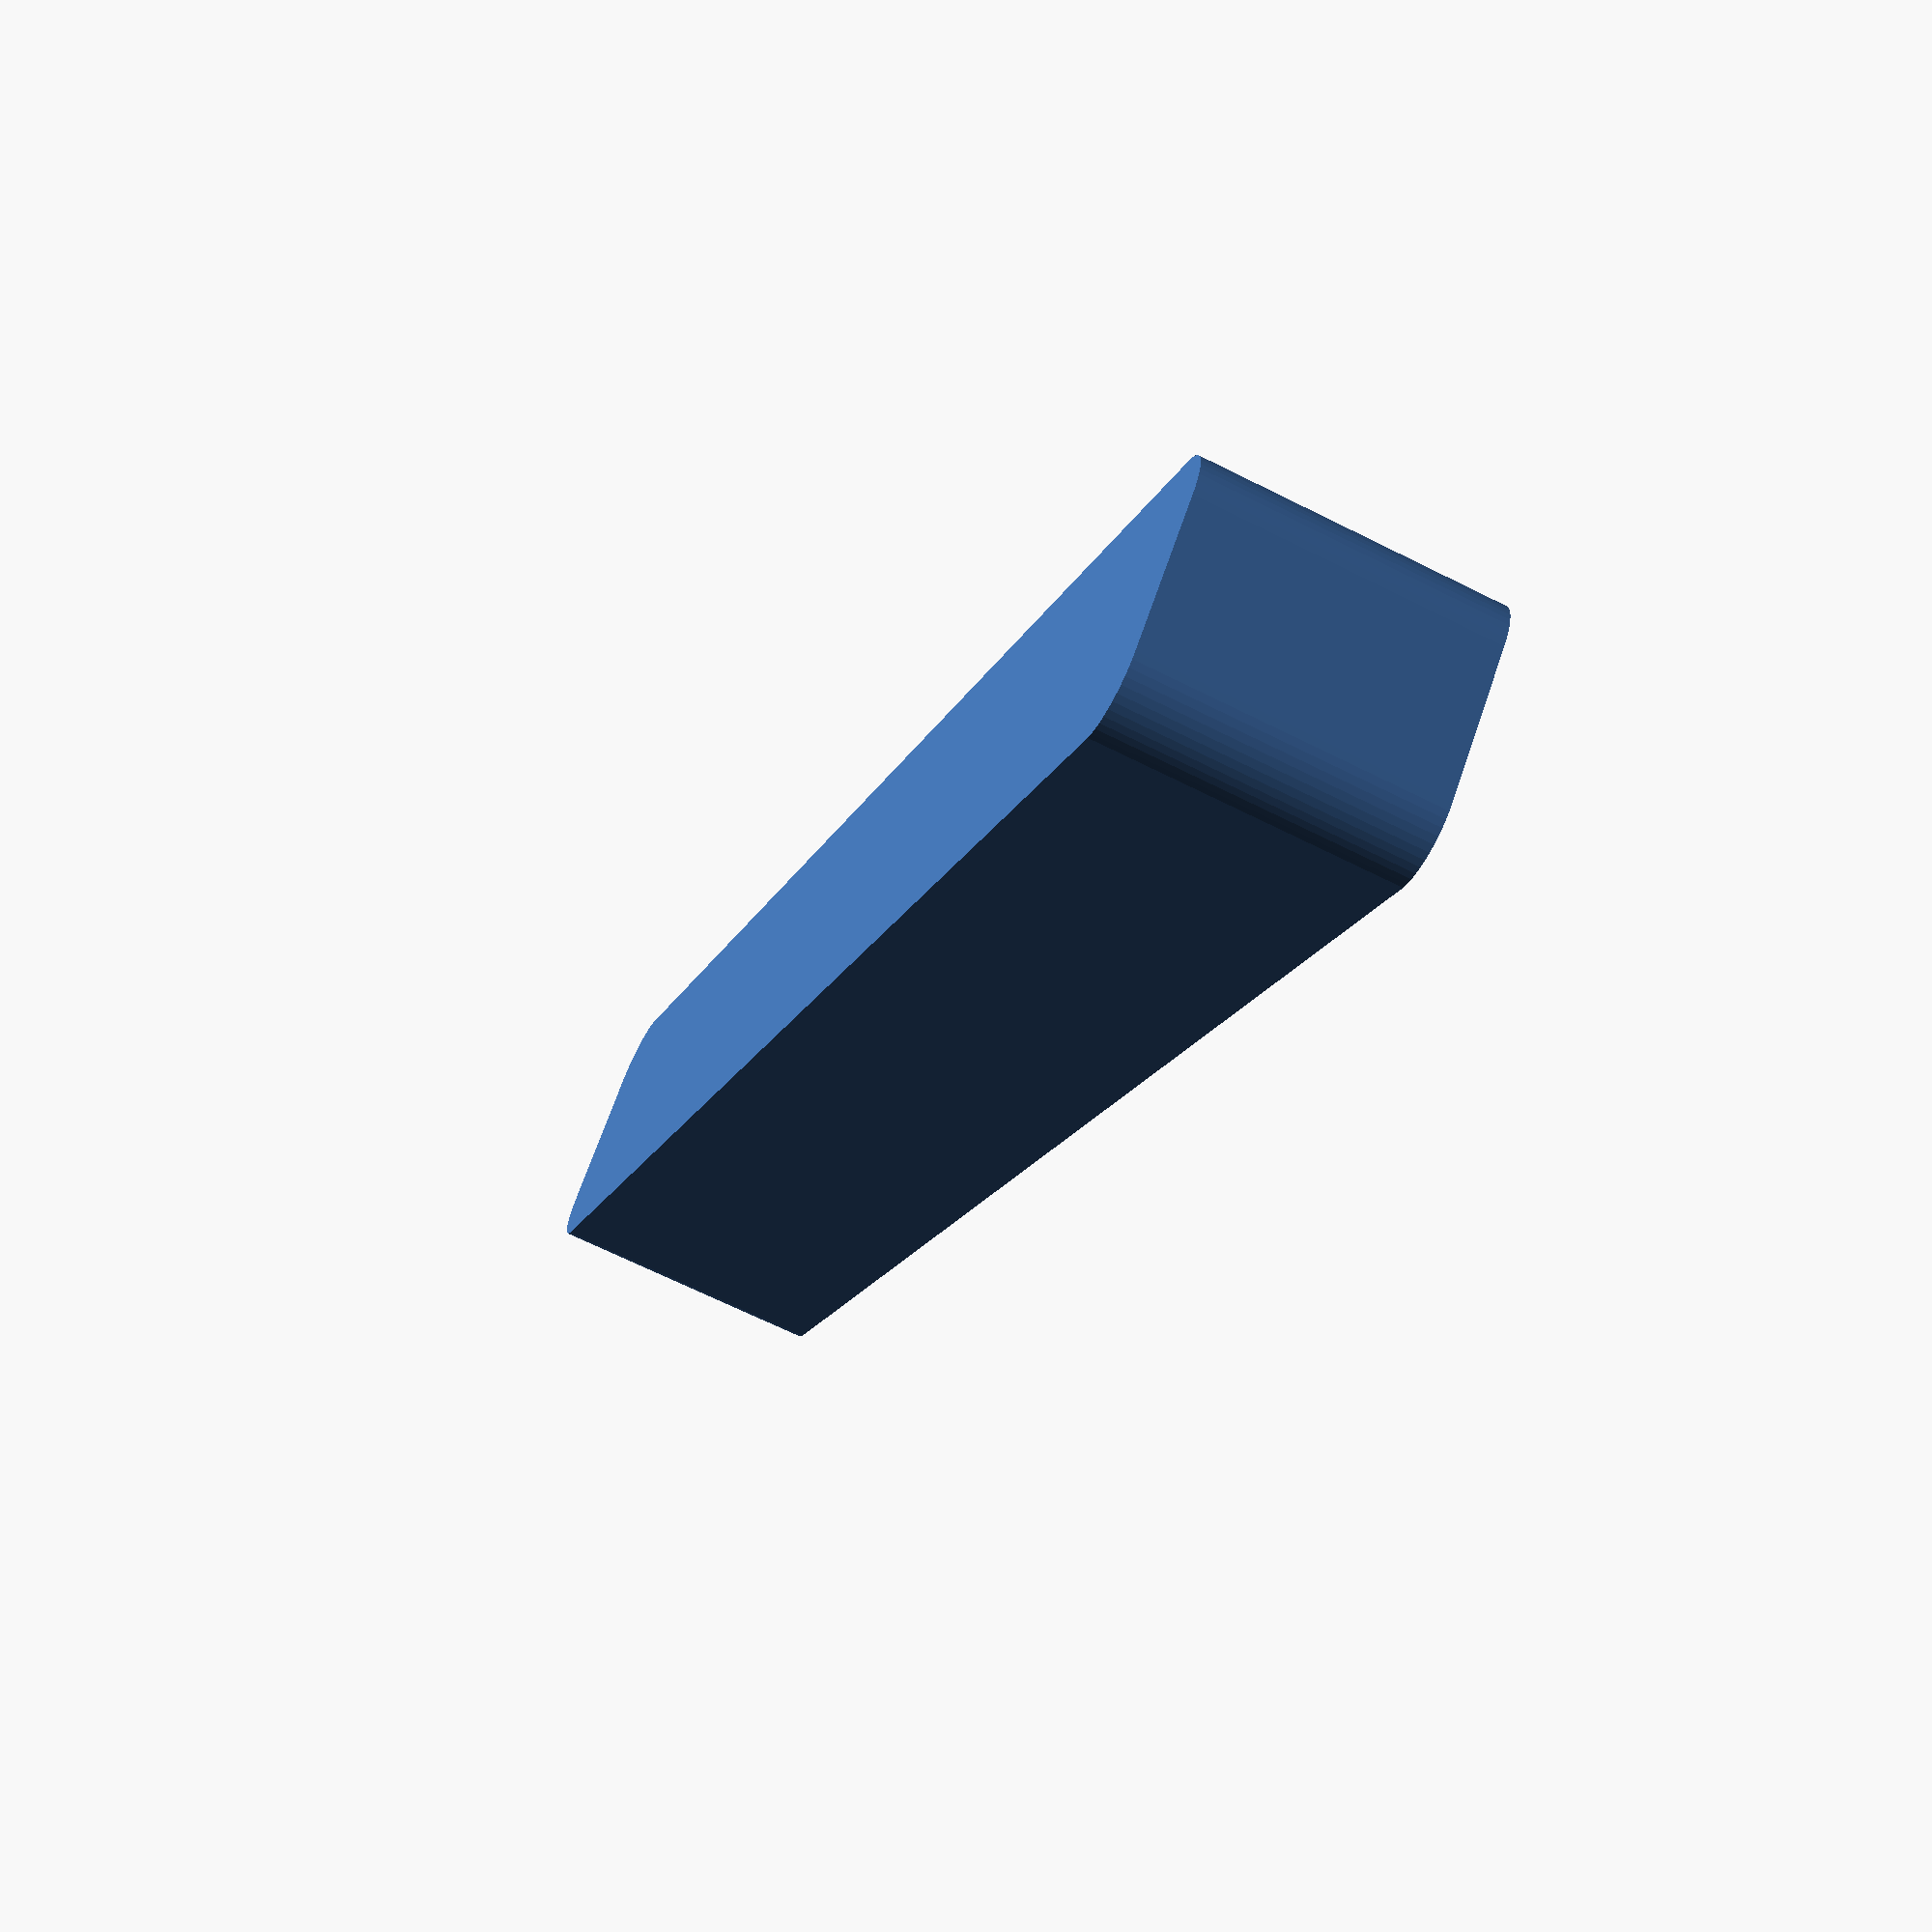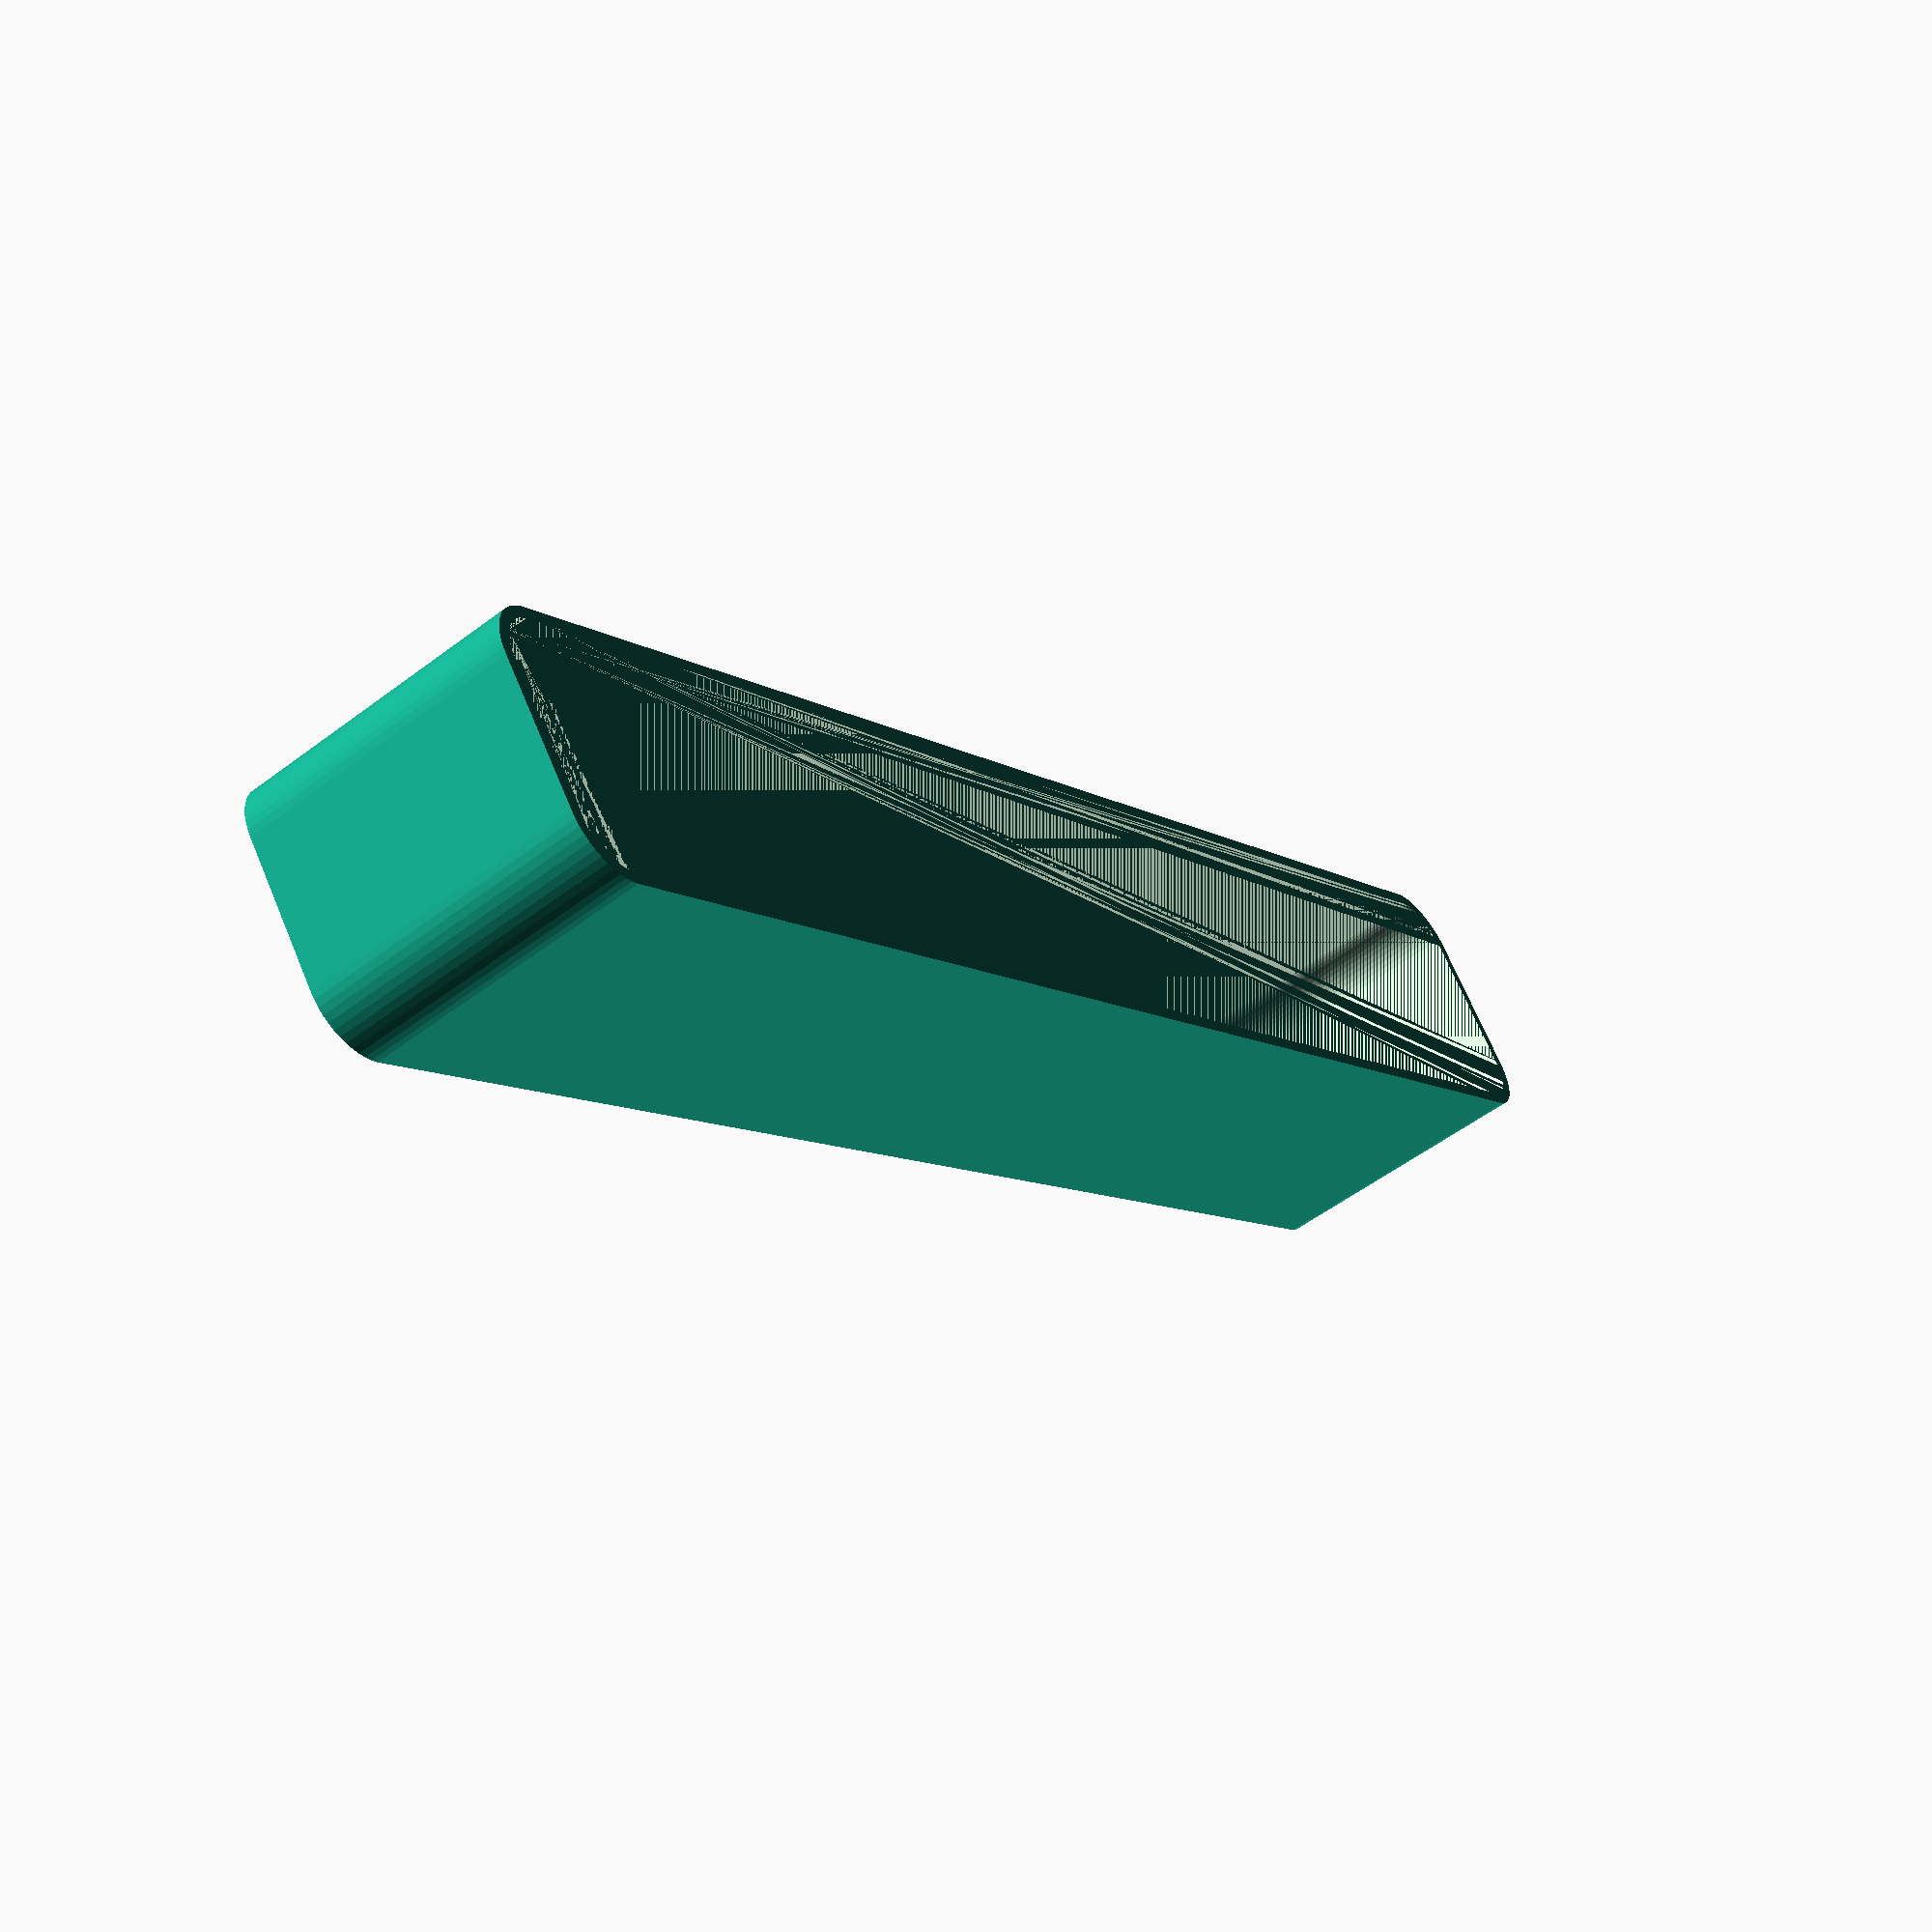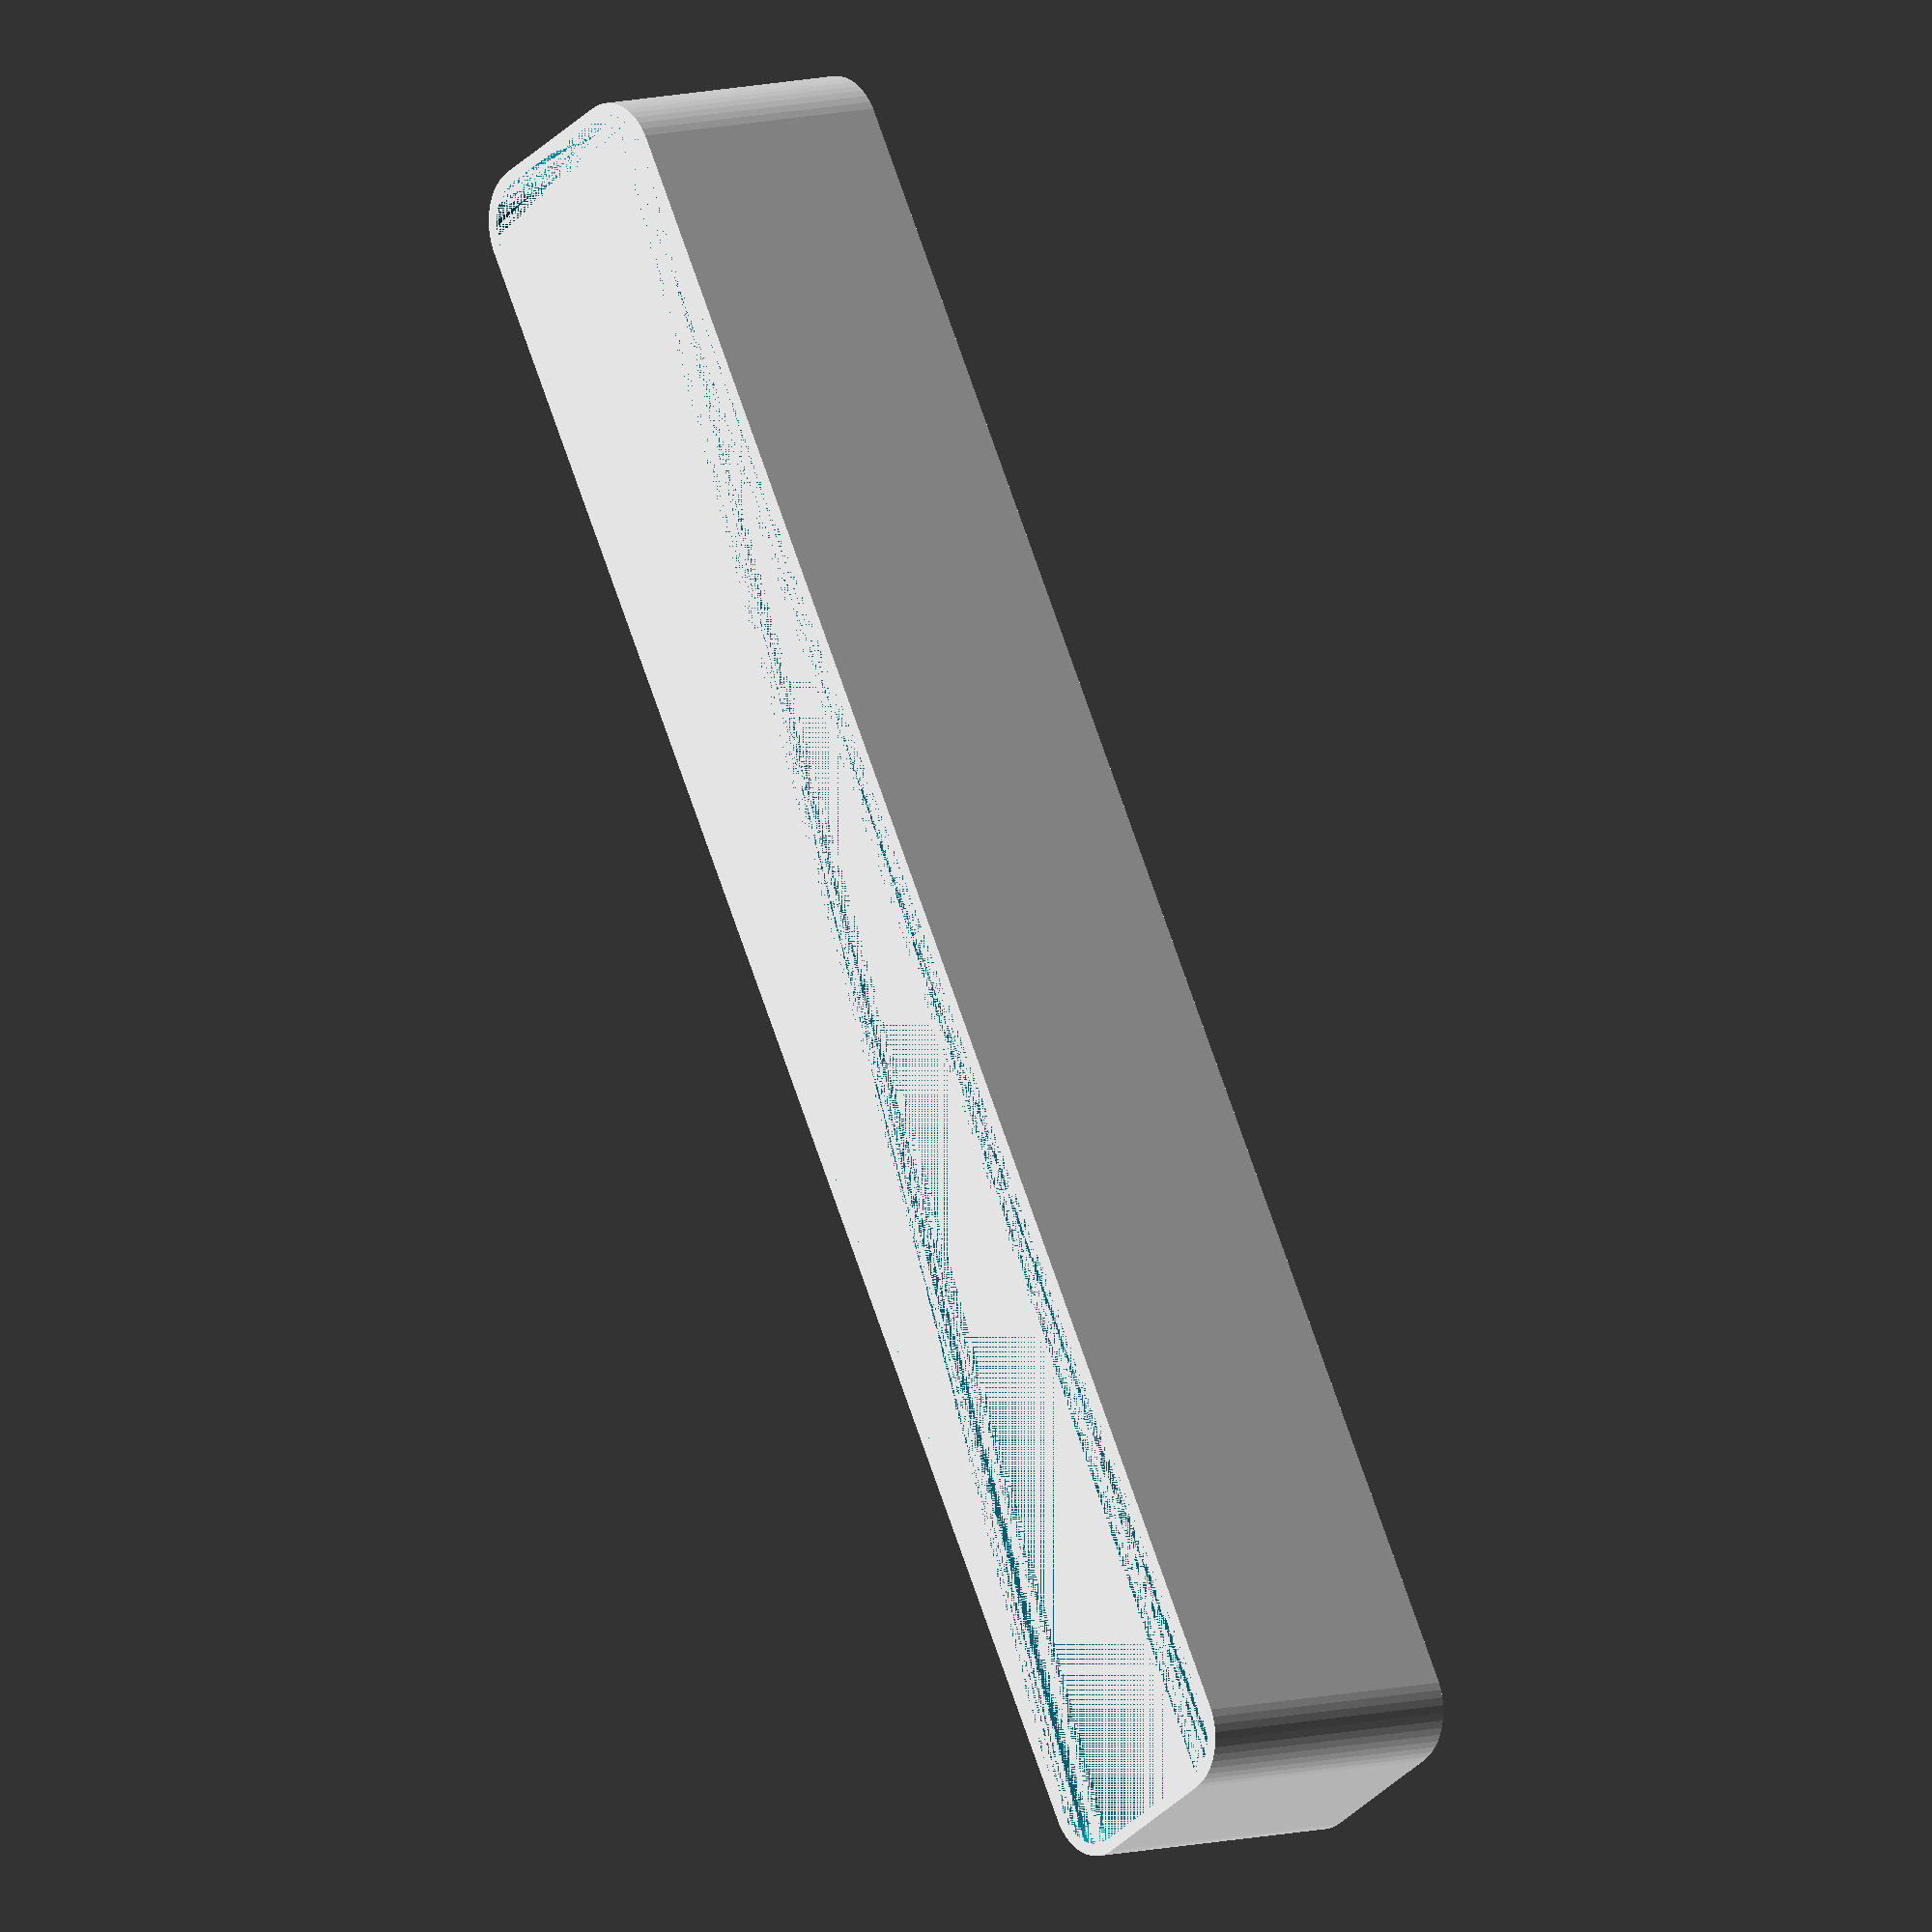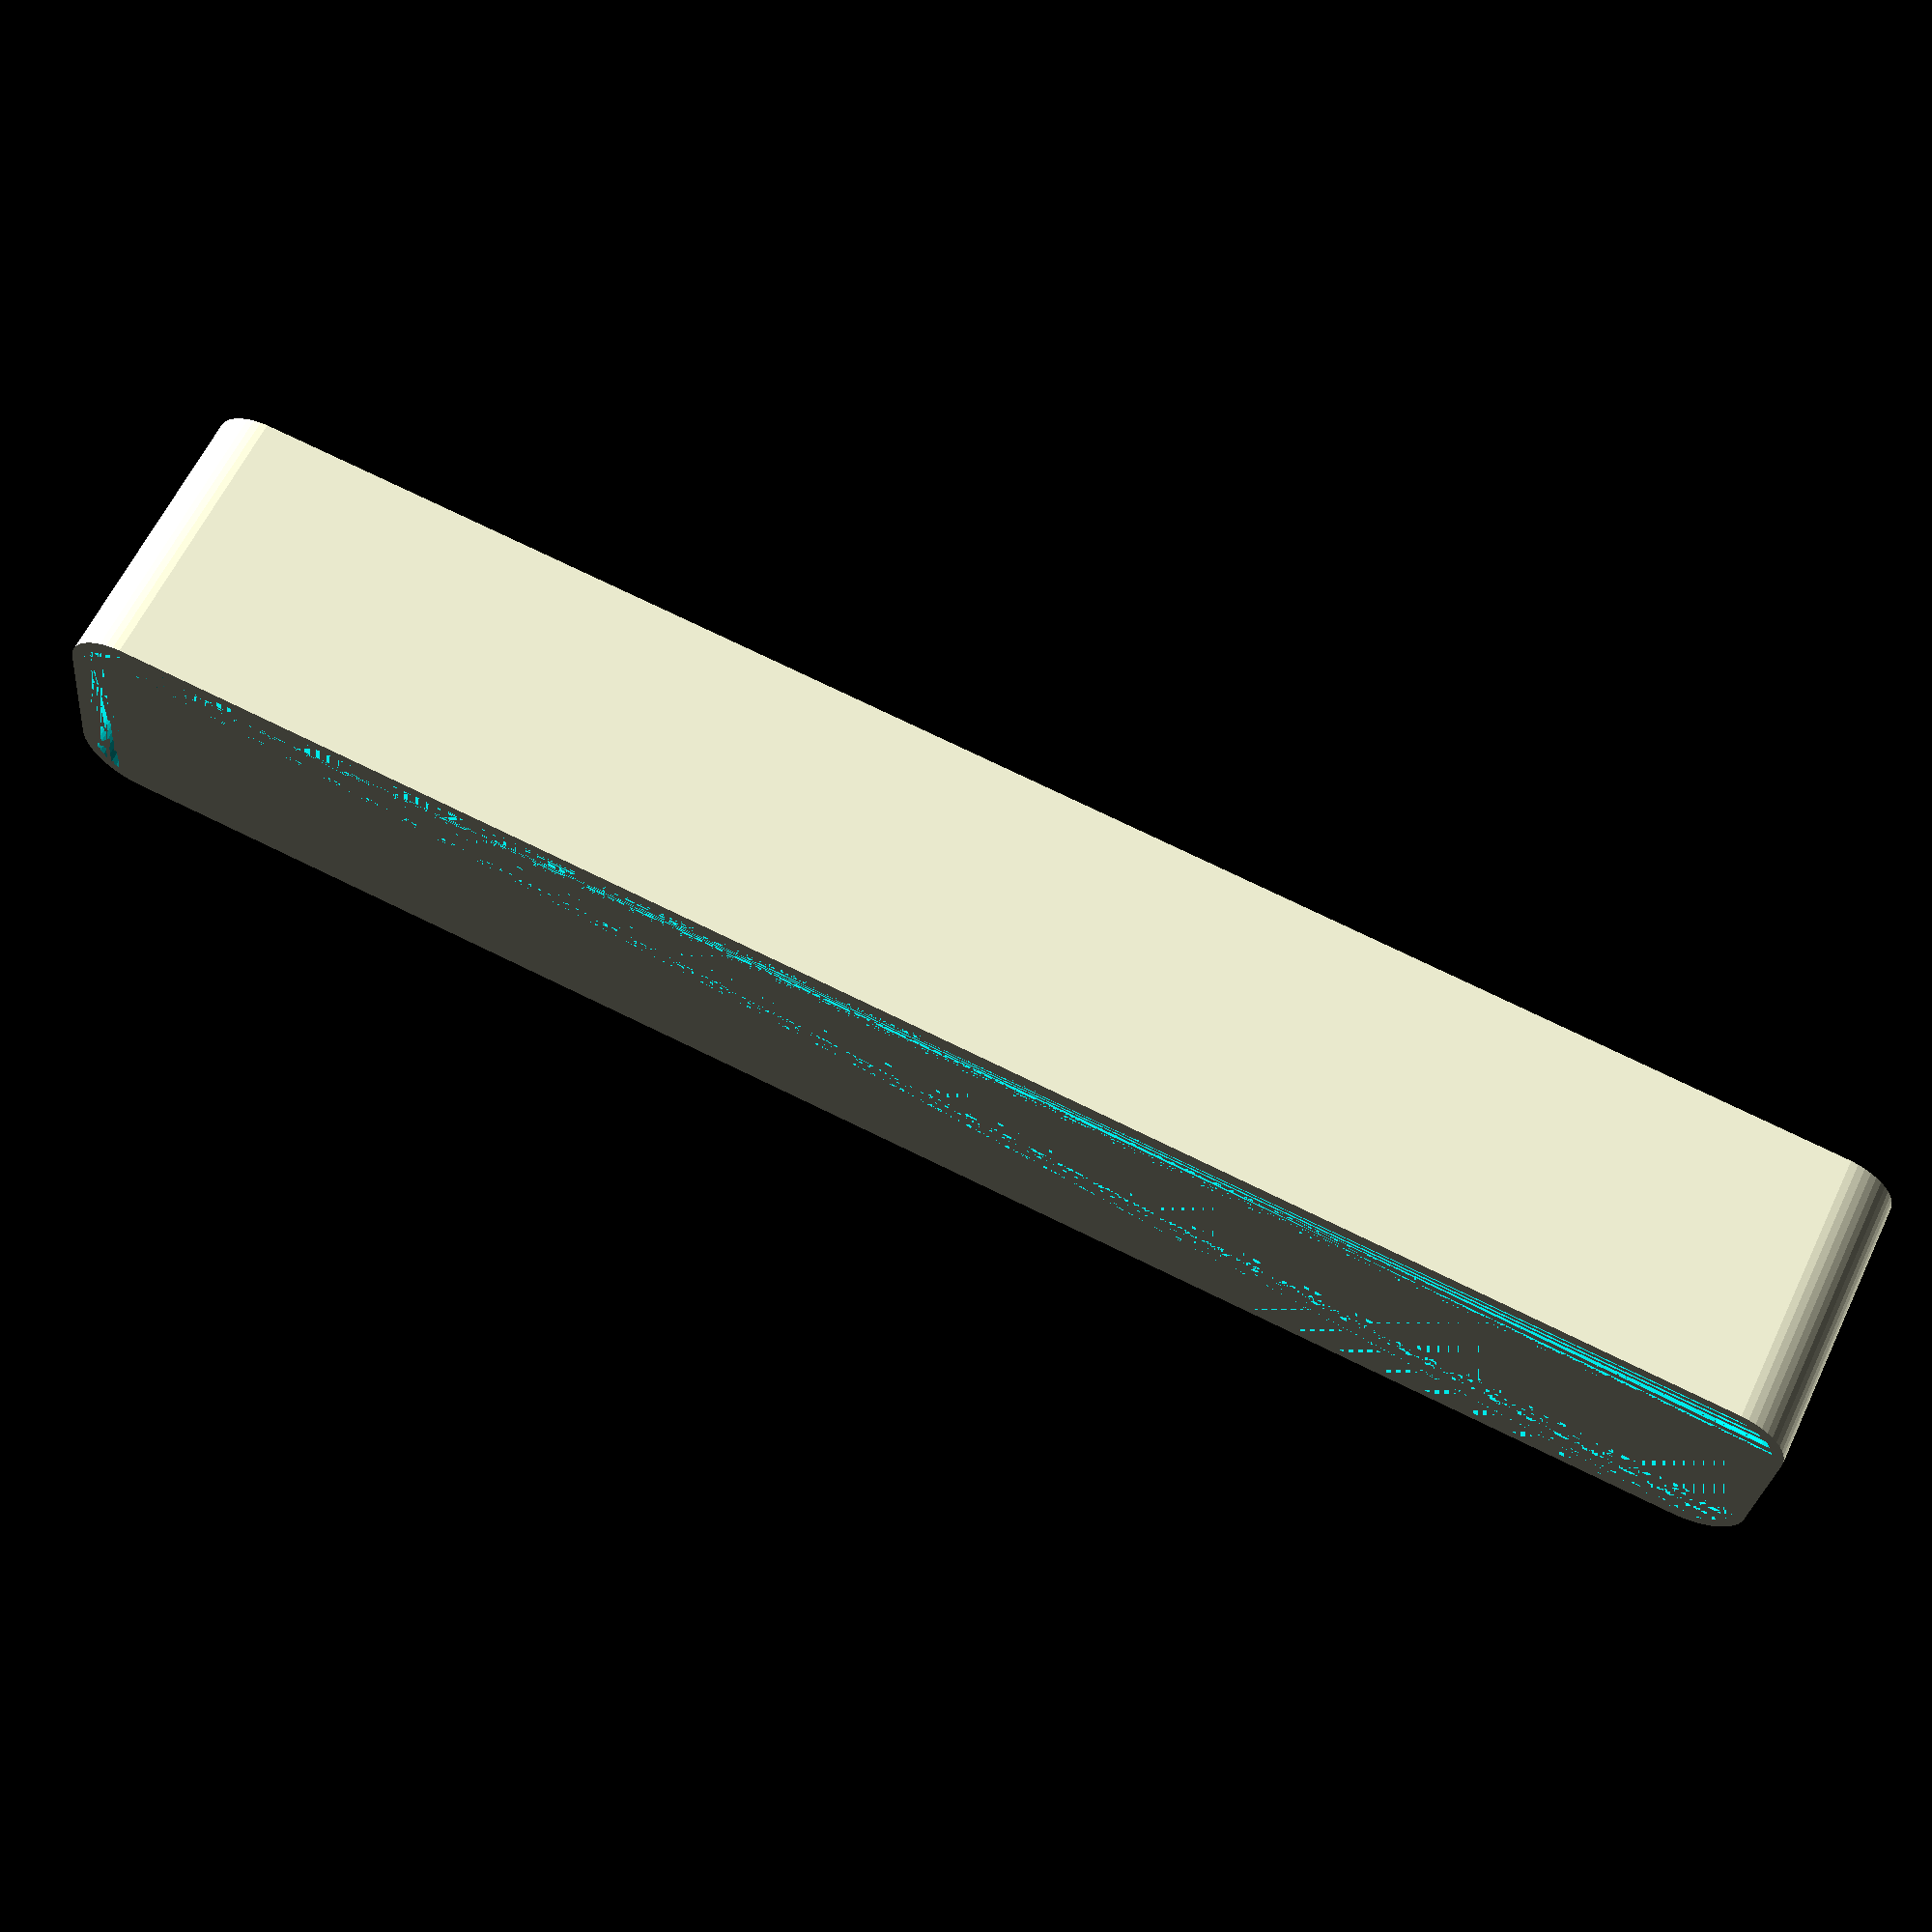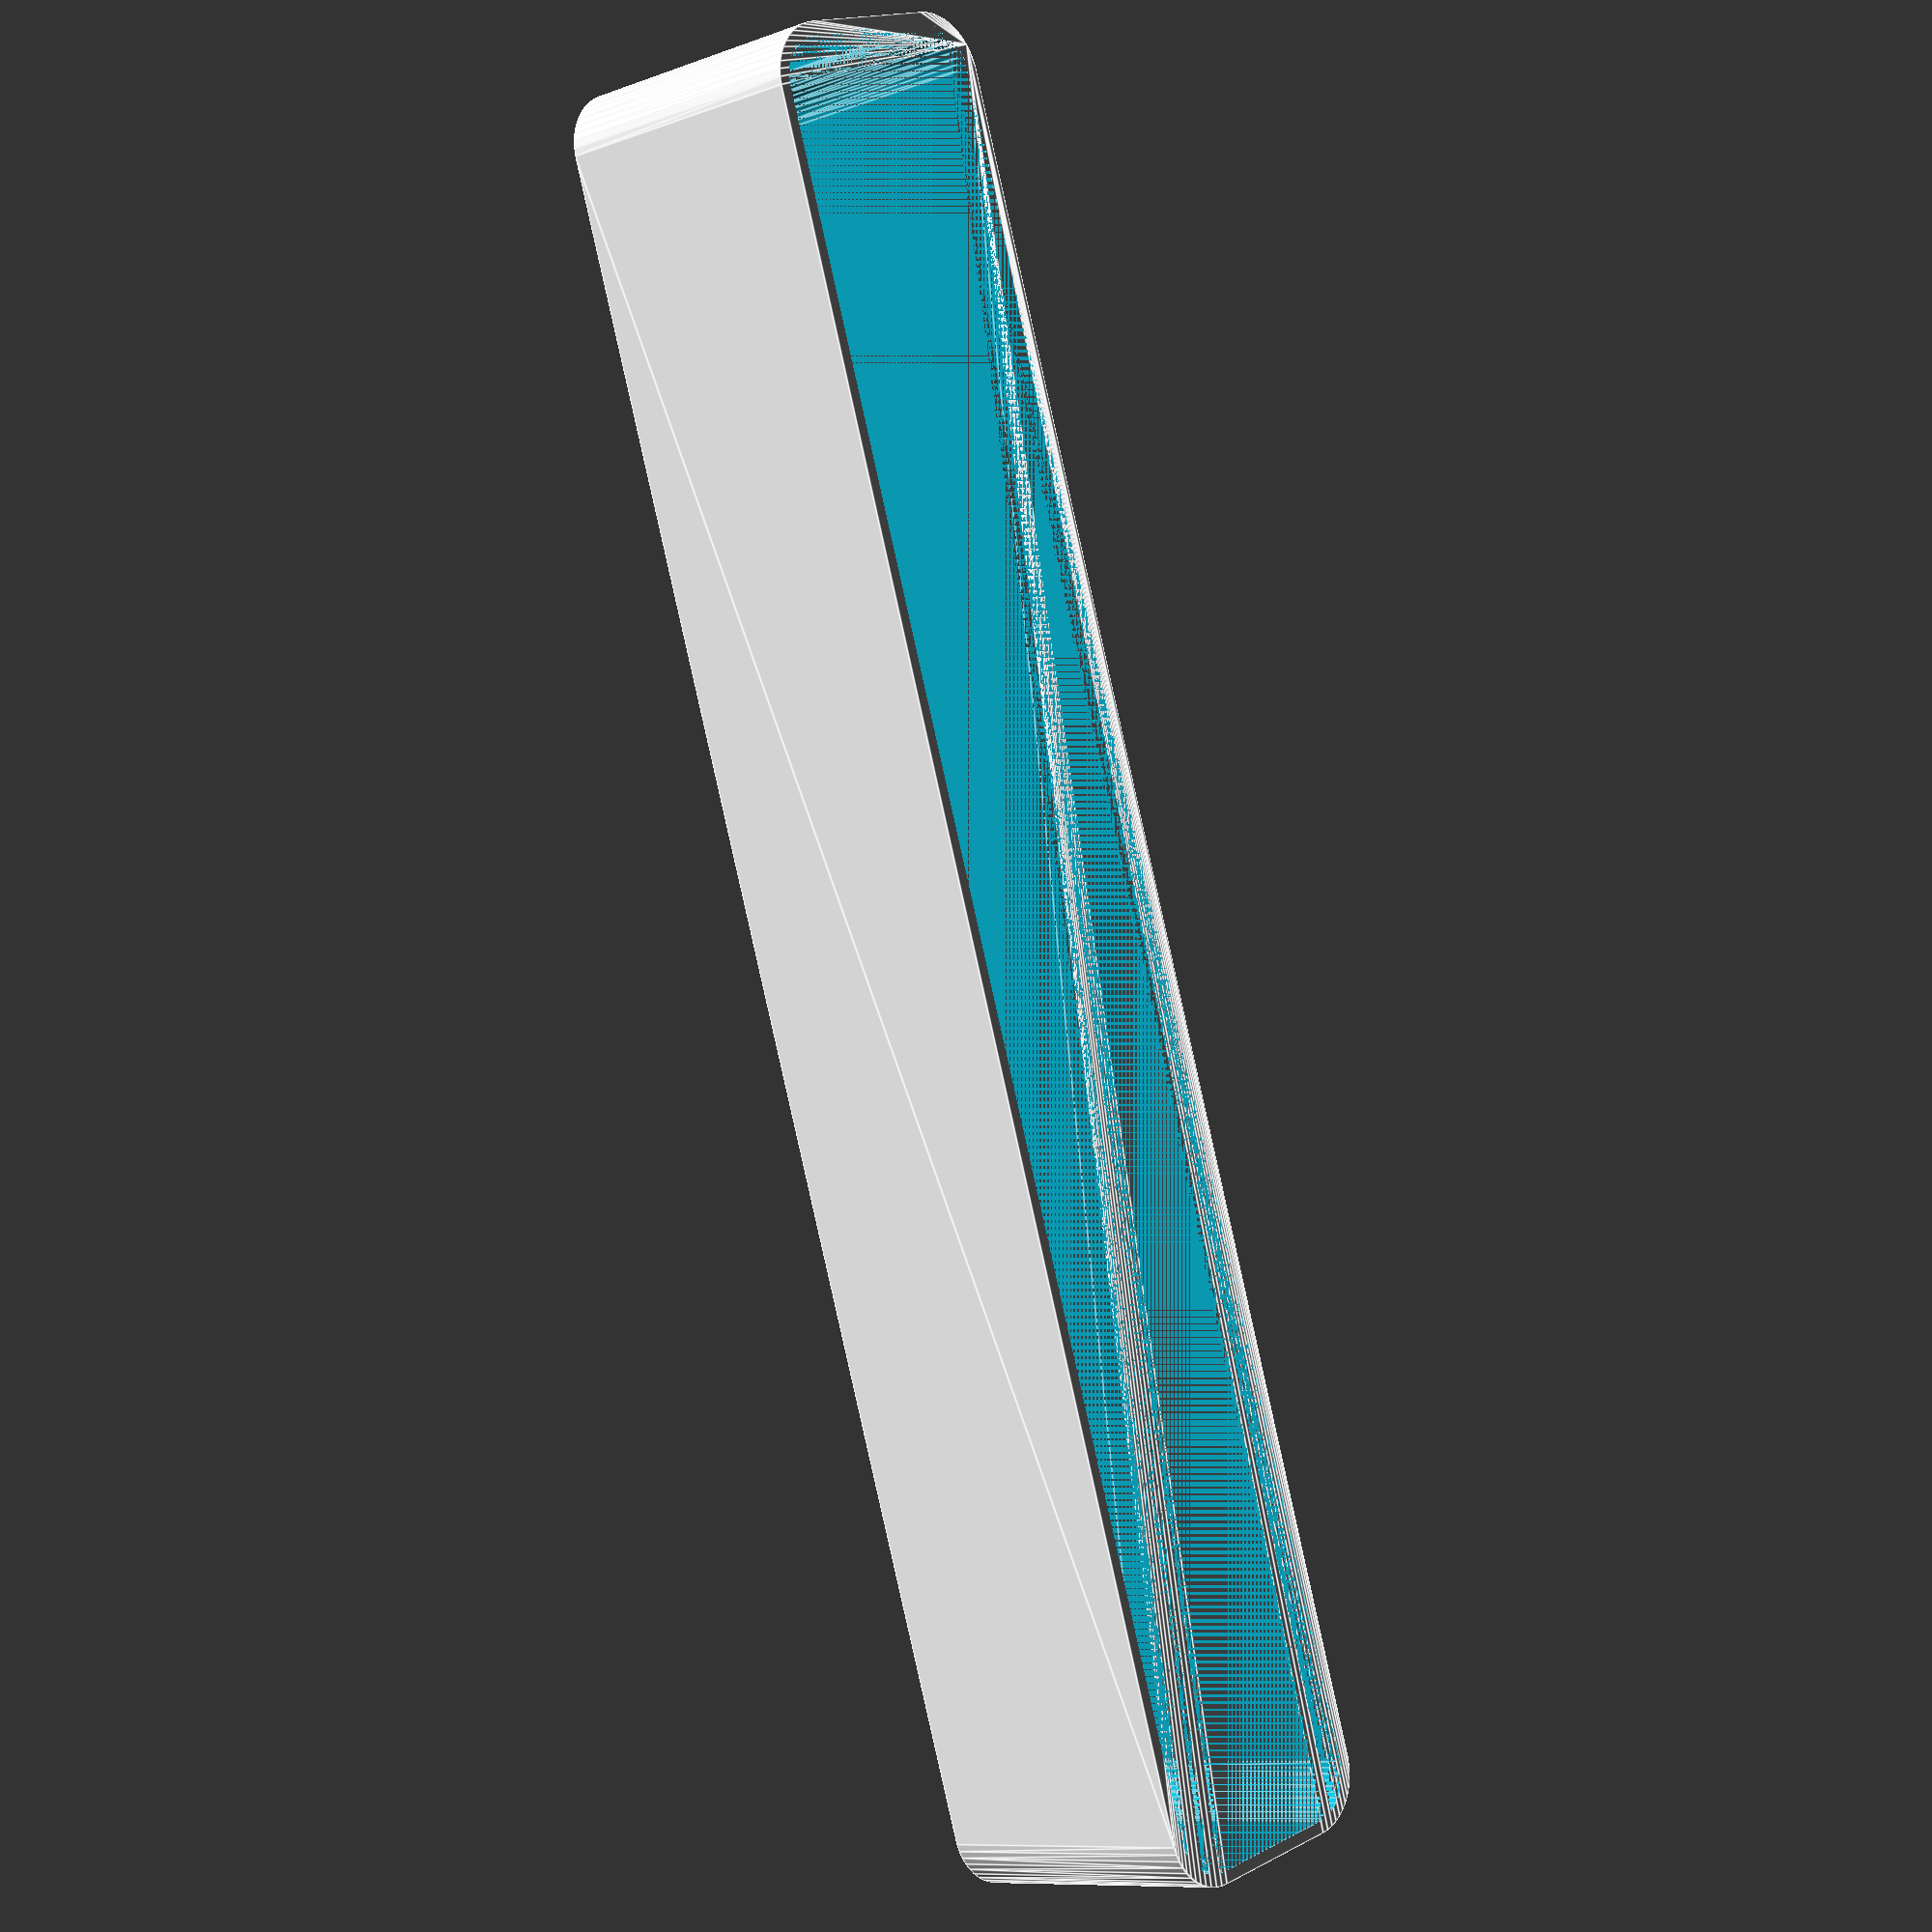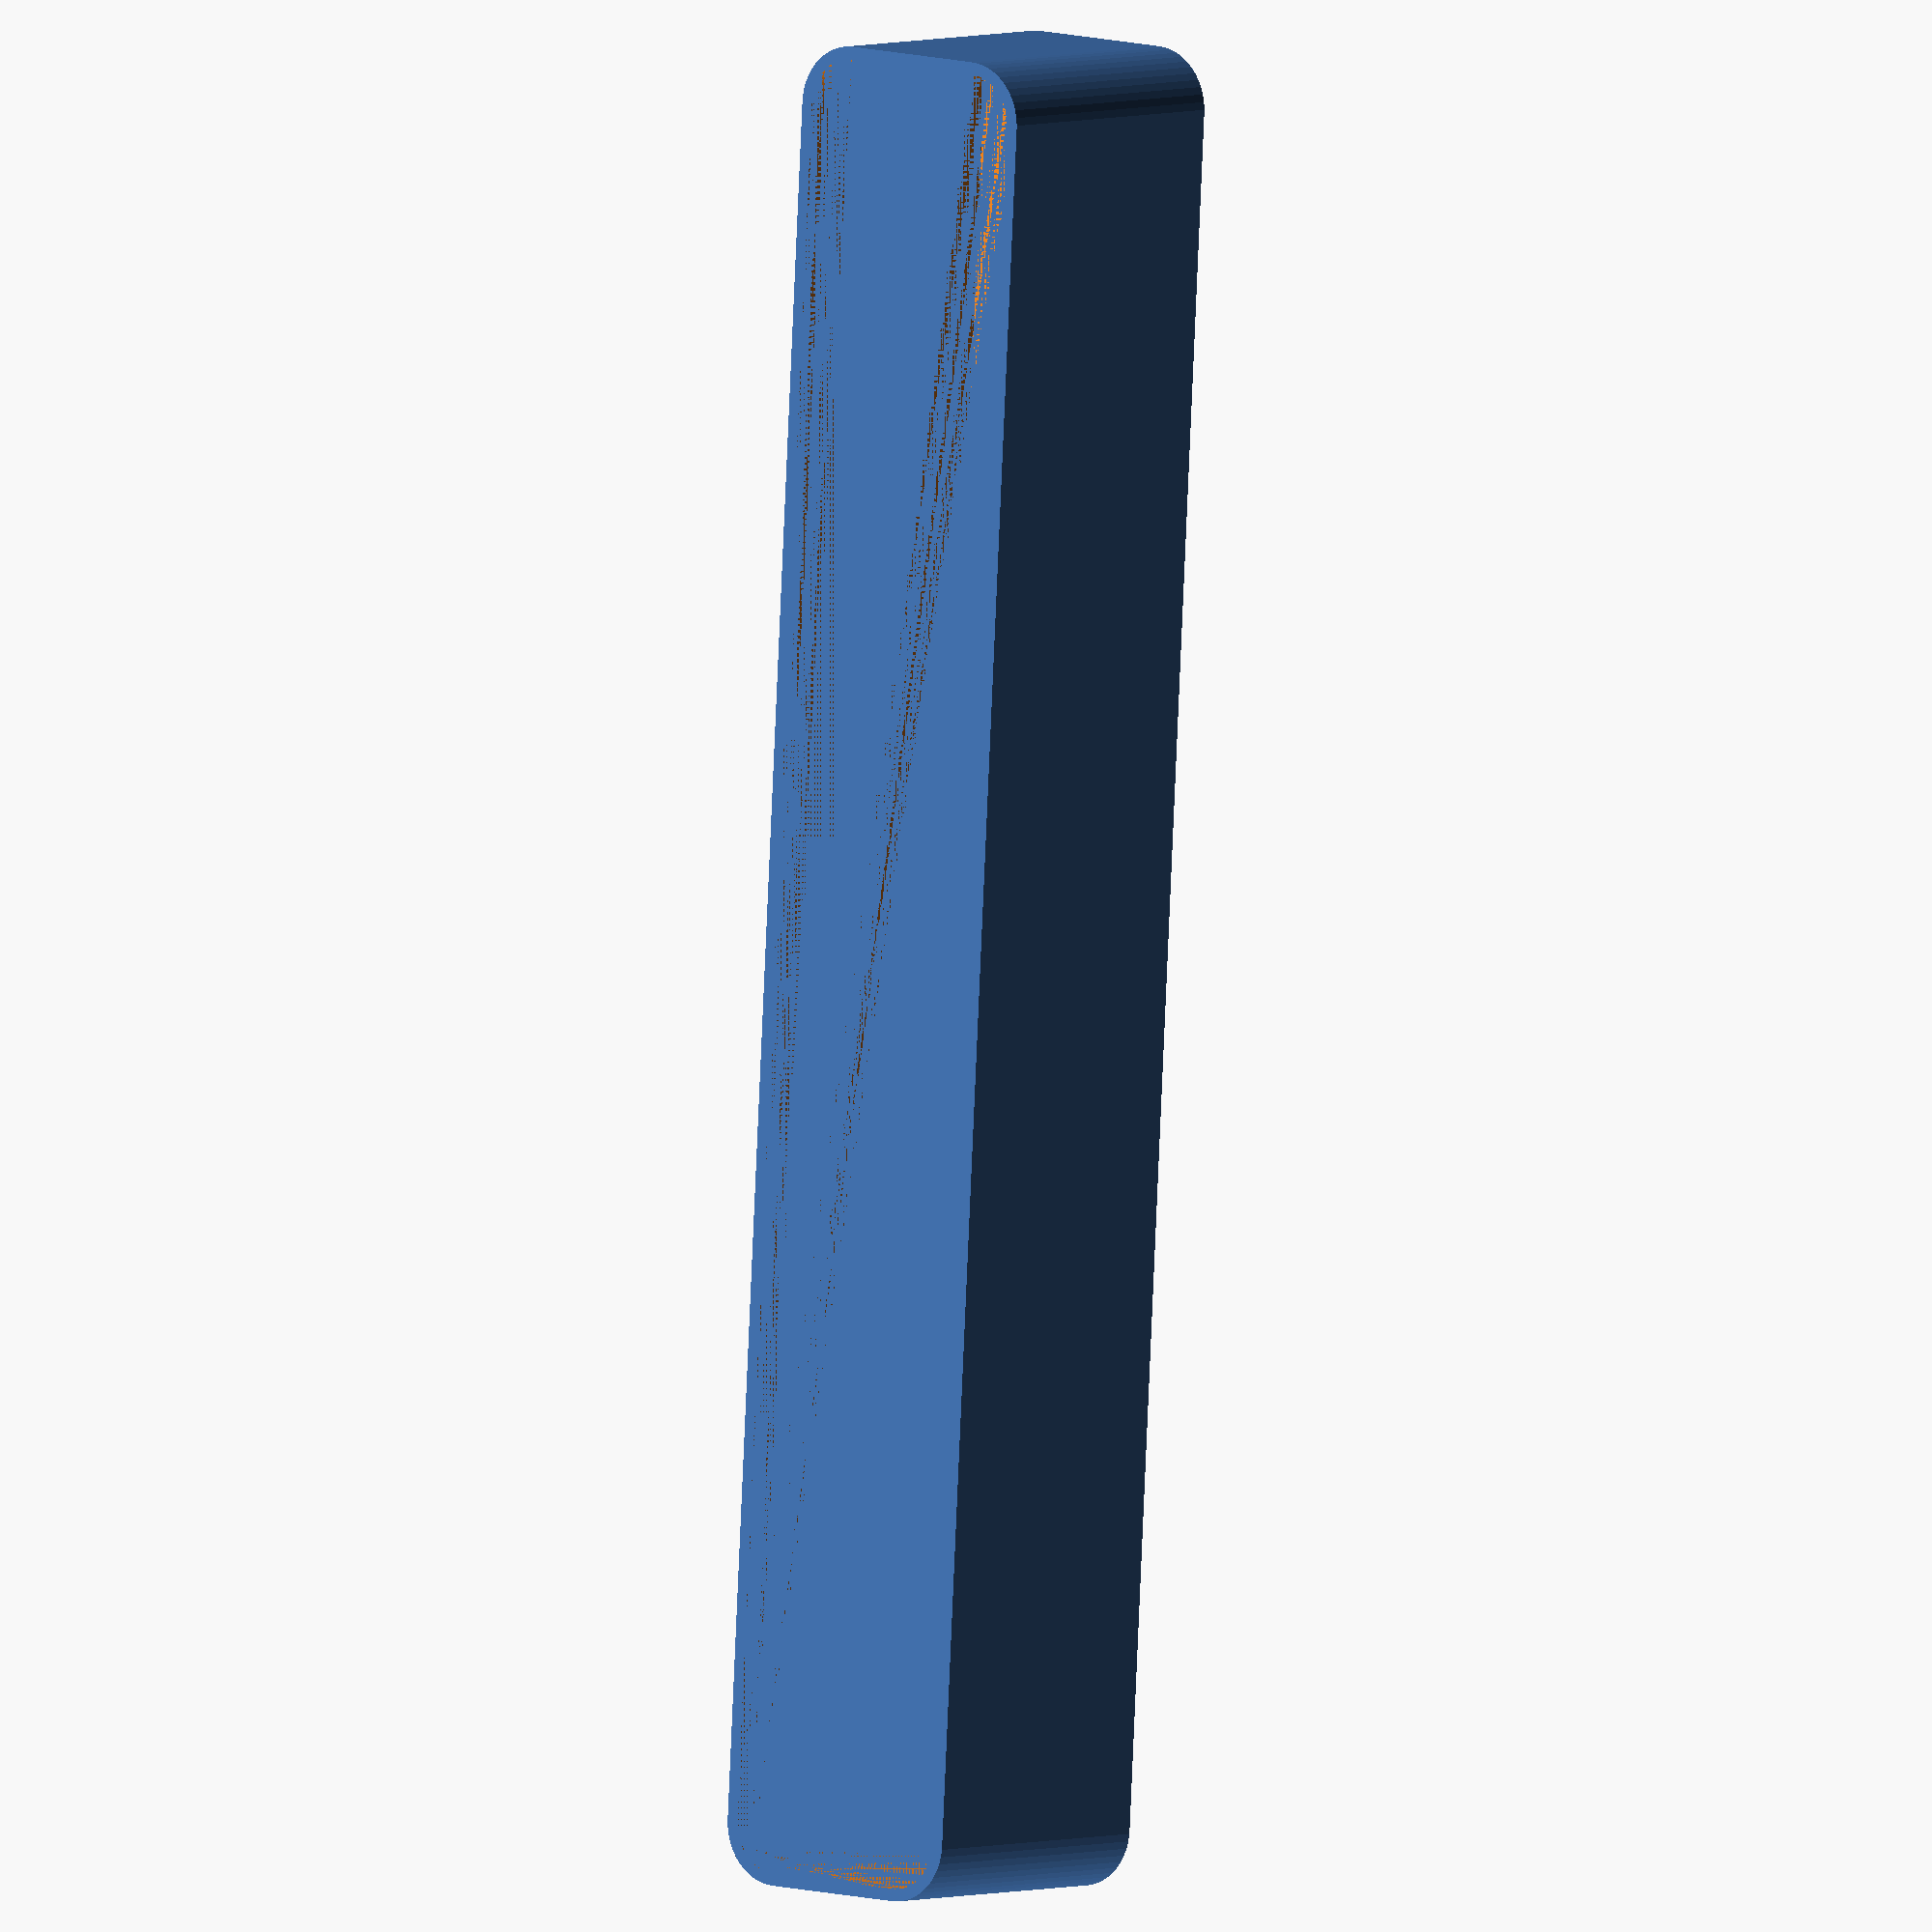
<openscad>
$fn = 50;


difference() {
	union() {
		hull() {
			translate(v = [-70.0000000000, 6.2500000000, 0]) {
				cylinder(h = 24, r = 5);
			}
			translate(v = [70.0000000000, 6.2500000000, 0]) {
				cylinder(h = 24, r = 5);
			}
			translate(v = [-70.0000000000, -6.2500000000, 0]) {
				cylinder(h = 24, r = 5);
			}
			translate(v = [70.0000000000, -6.2500000000, 0]) {
				cylinder(h = 24, r = 5);
			}
		}
	}
	union() {
		translate(v = [0, 0, 2]) {
			hull() {
				translate(v = [-70.0000000000, 6.2500000000, 0]) {
					cylinder(h = 22, r = 4);
				}
				translate(v = [70.0000000000, 6.2500000000, 0]) {
					cylinder(h = 22, r = 4);
				}
				translate(v = [-70.0000000000, -6.2500000000, 0]) {
					cylinder(h = 22, r = 4);
				}
				translate(v = [70.0000000000, -6.2500000000, 0]) {
					cylinder(h = 22, r = 4);
				}
			}
		}
	}
}
</openscad>
<views>
elev=245.9 azim=314.8 roll=296.9 proj=p view=solid
elev=232.9 azim=322.9 roll=230.7 proj=p view=solid
elev=351.8 azim=239.3 roll=50.3 proj=o view=solid
elev=298.5 azim=185.9 roll=25.3 proj=p view=solid
elev=189.4 azim=71.9 roll=225.6 proj=p view=edges
elev=176.0 azim=273.2 roll=140.7 proj=o view=wireframe
</views>
